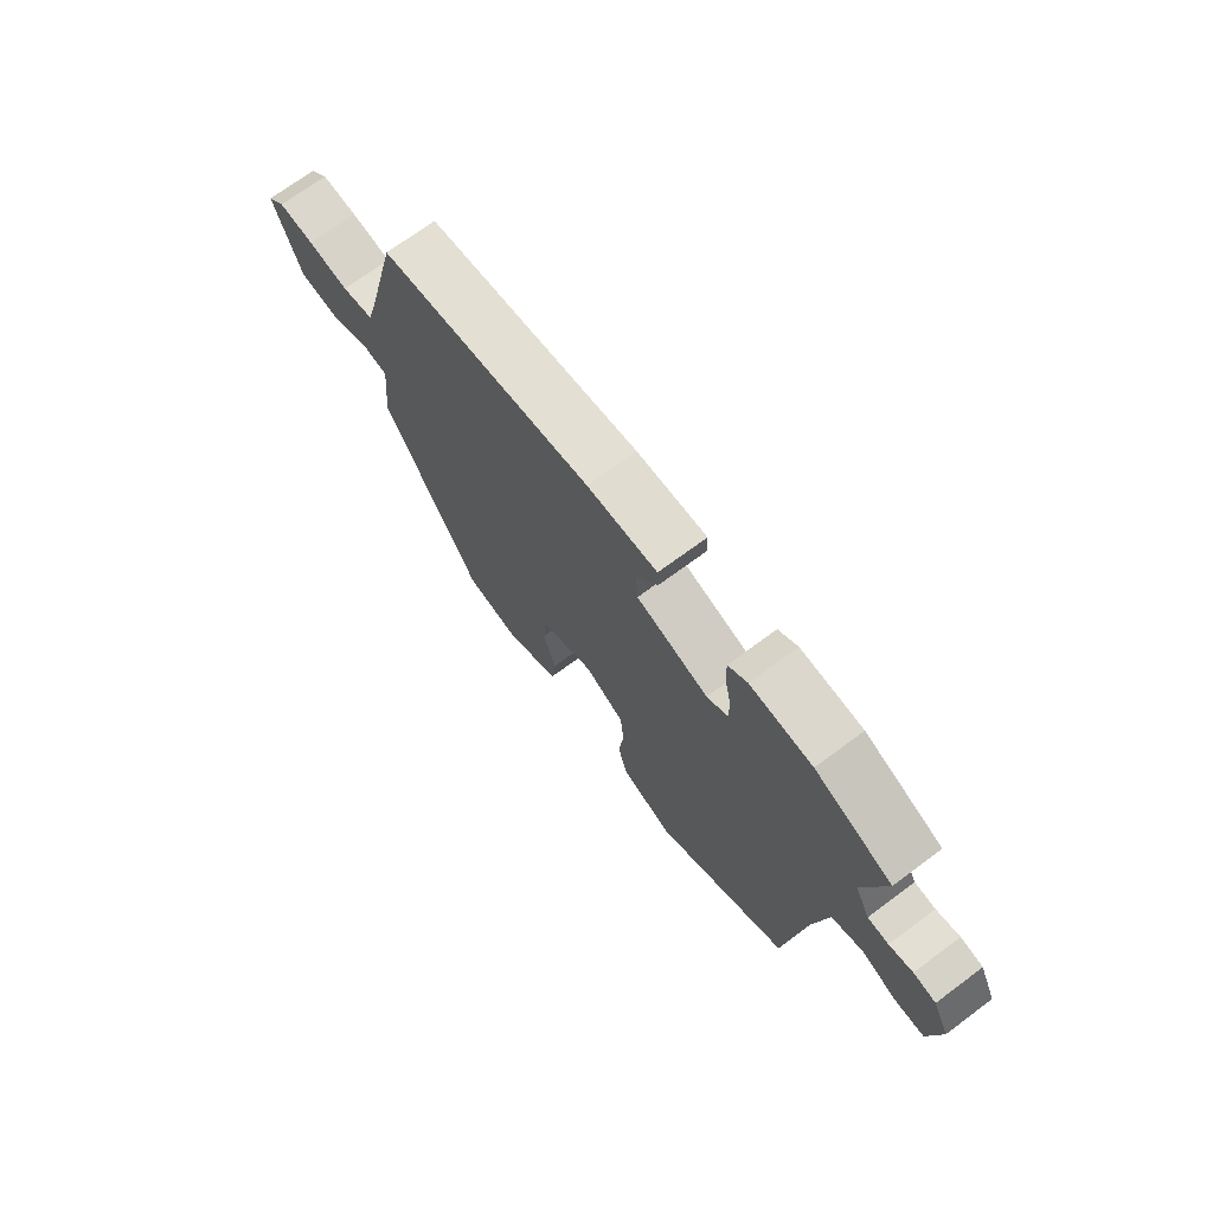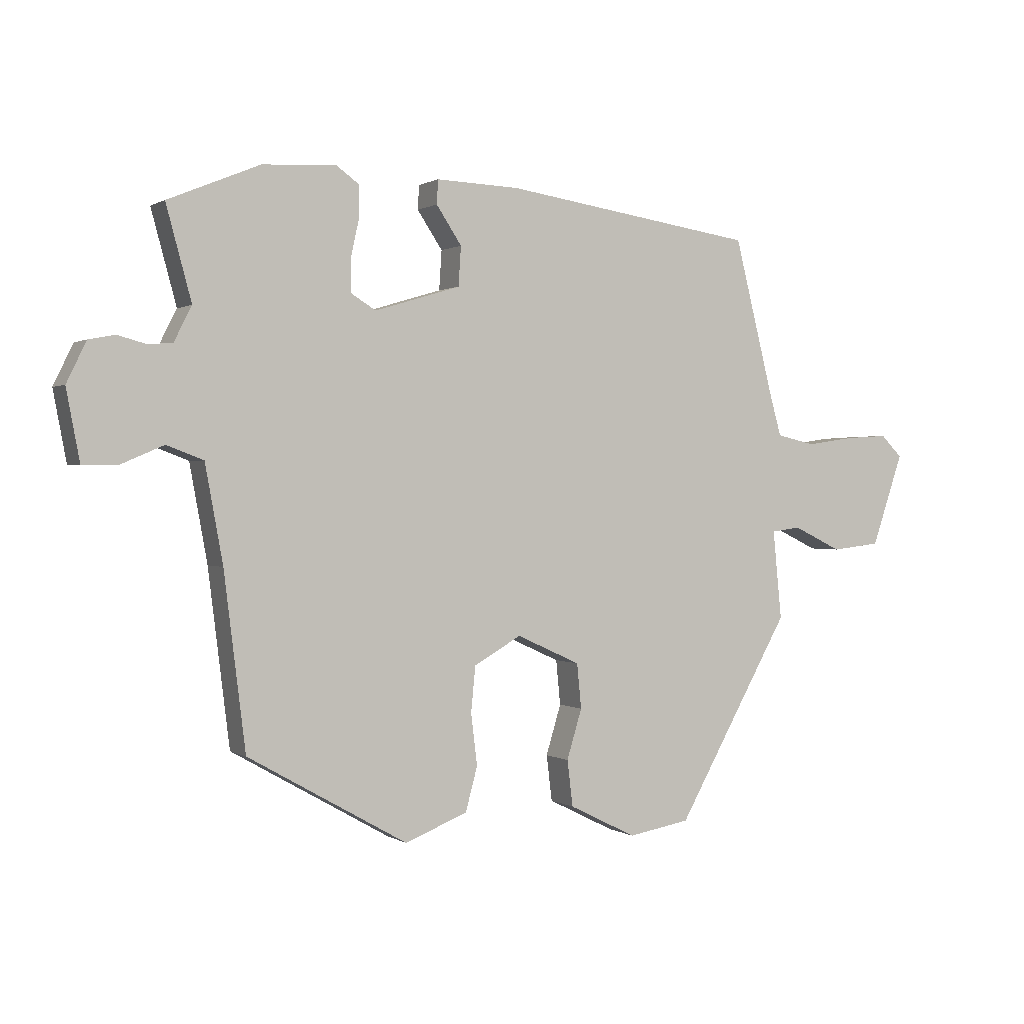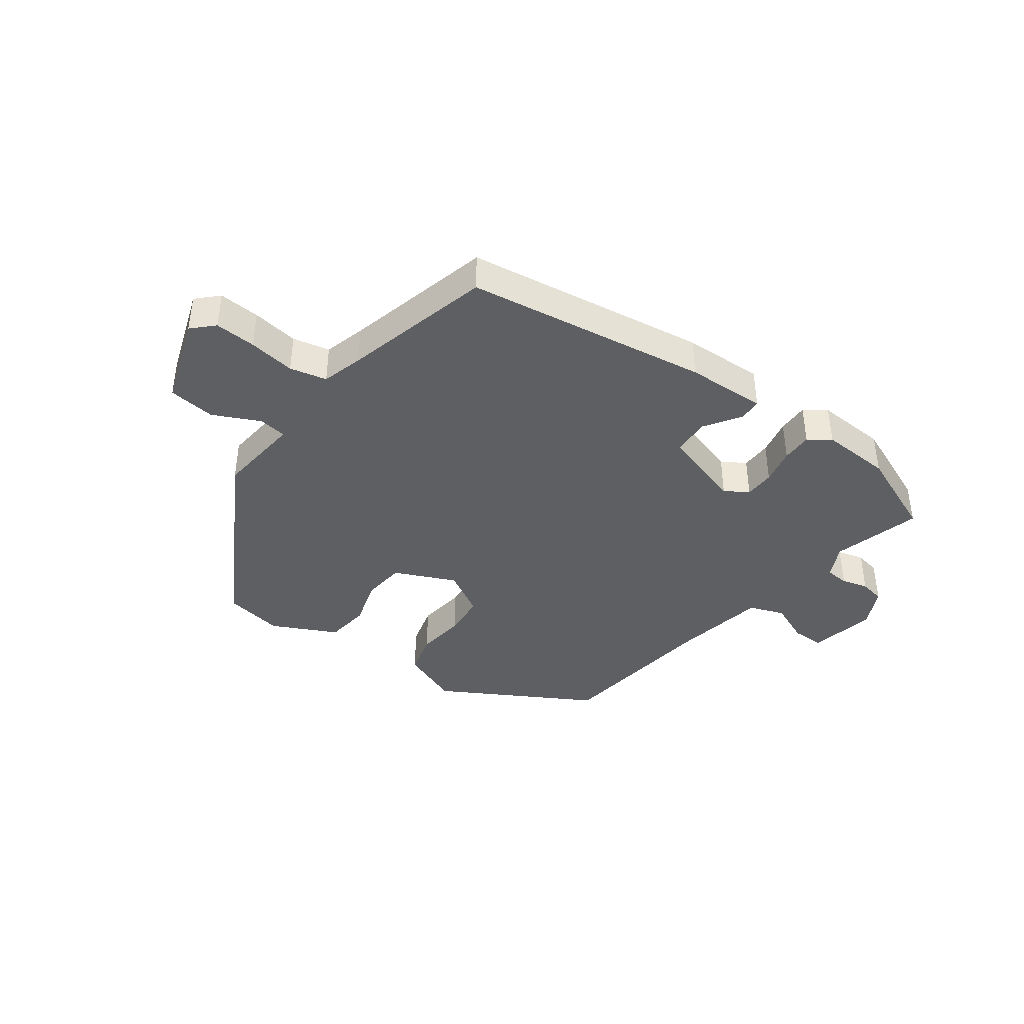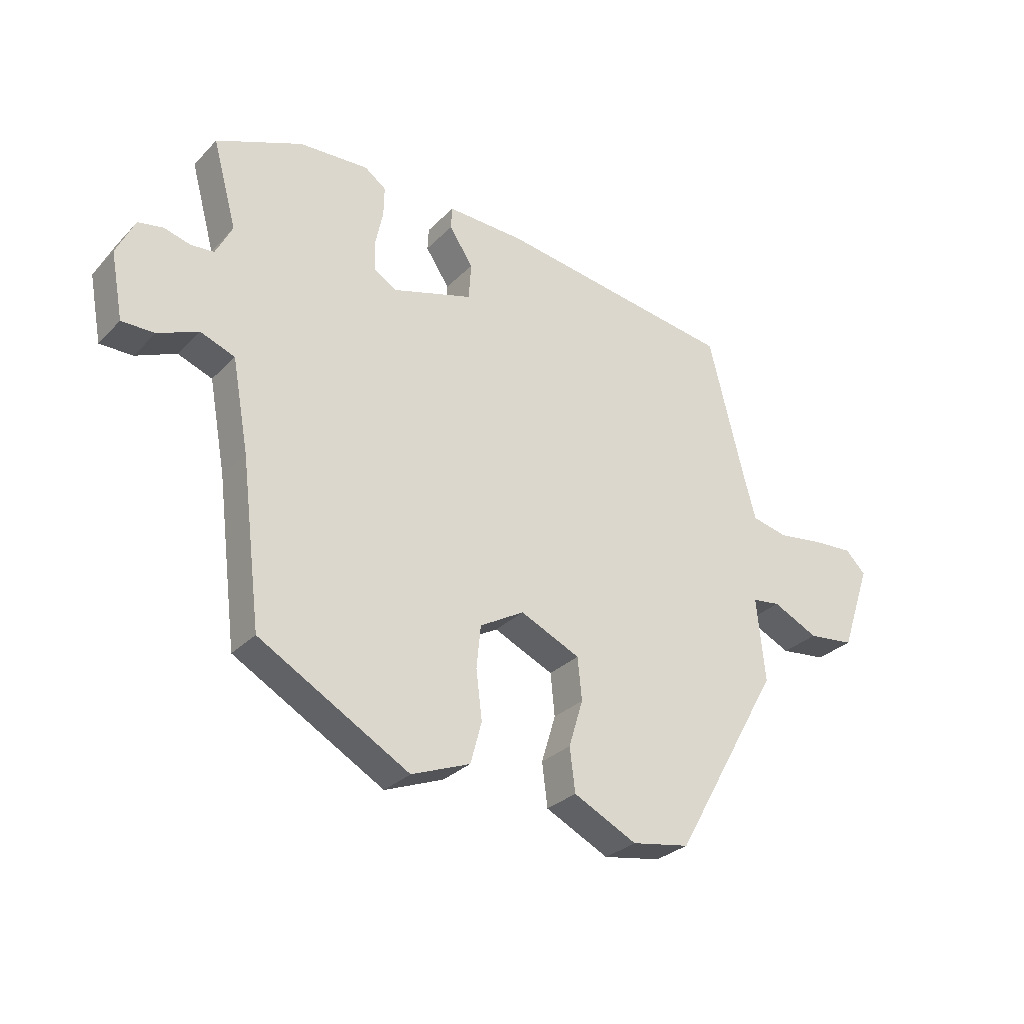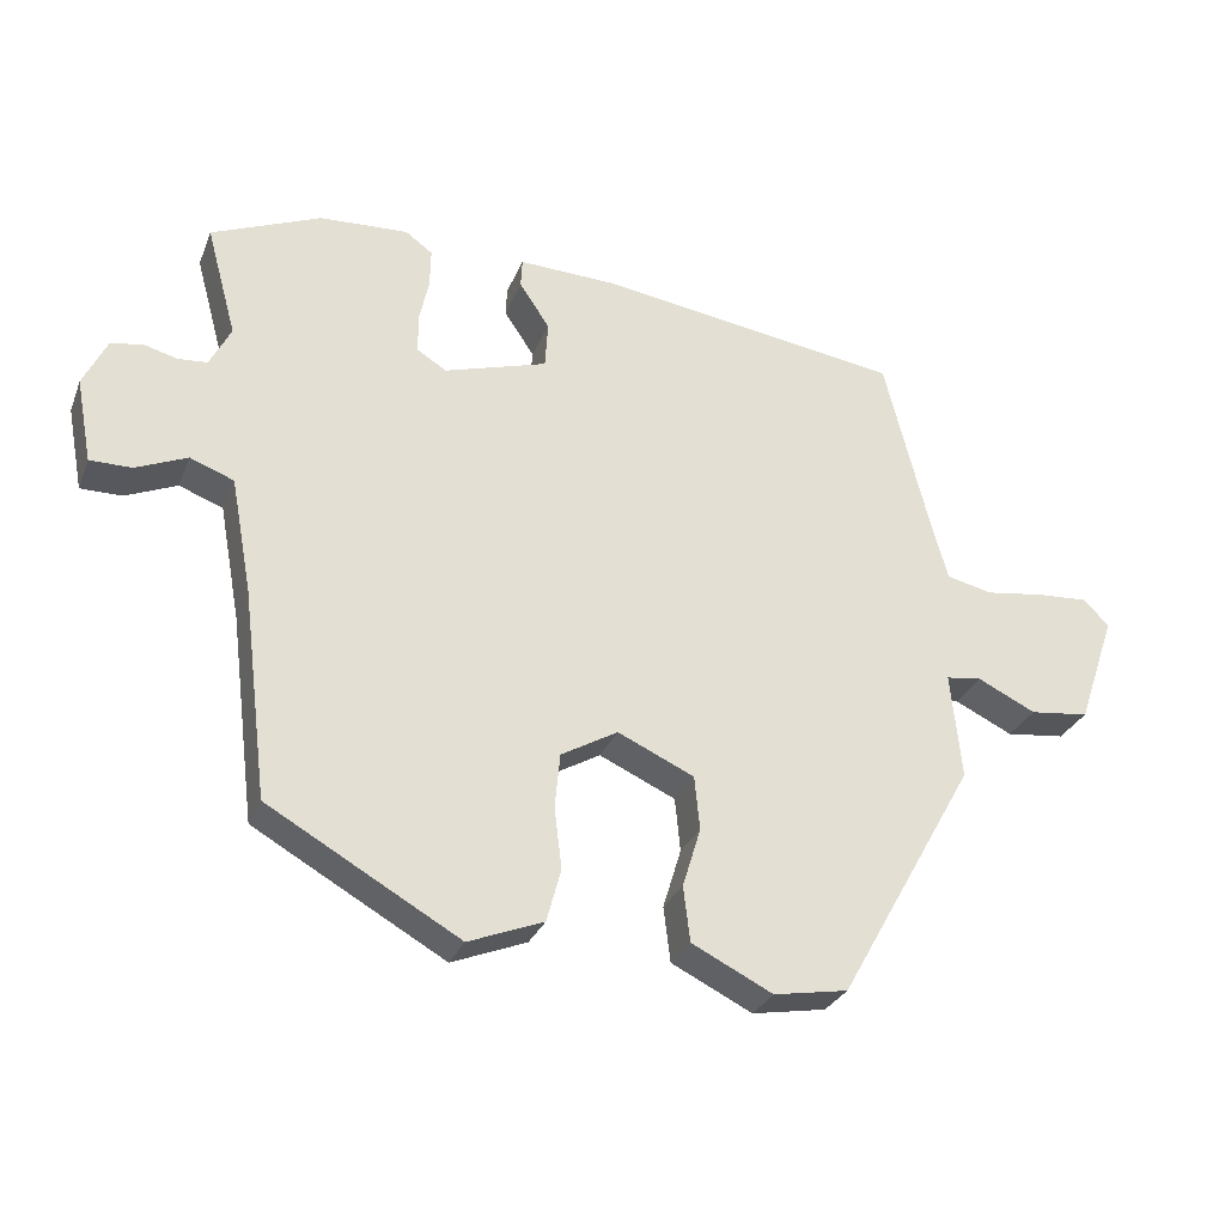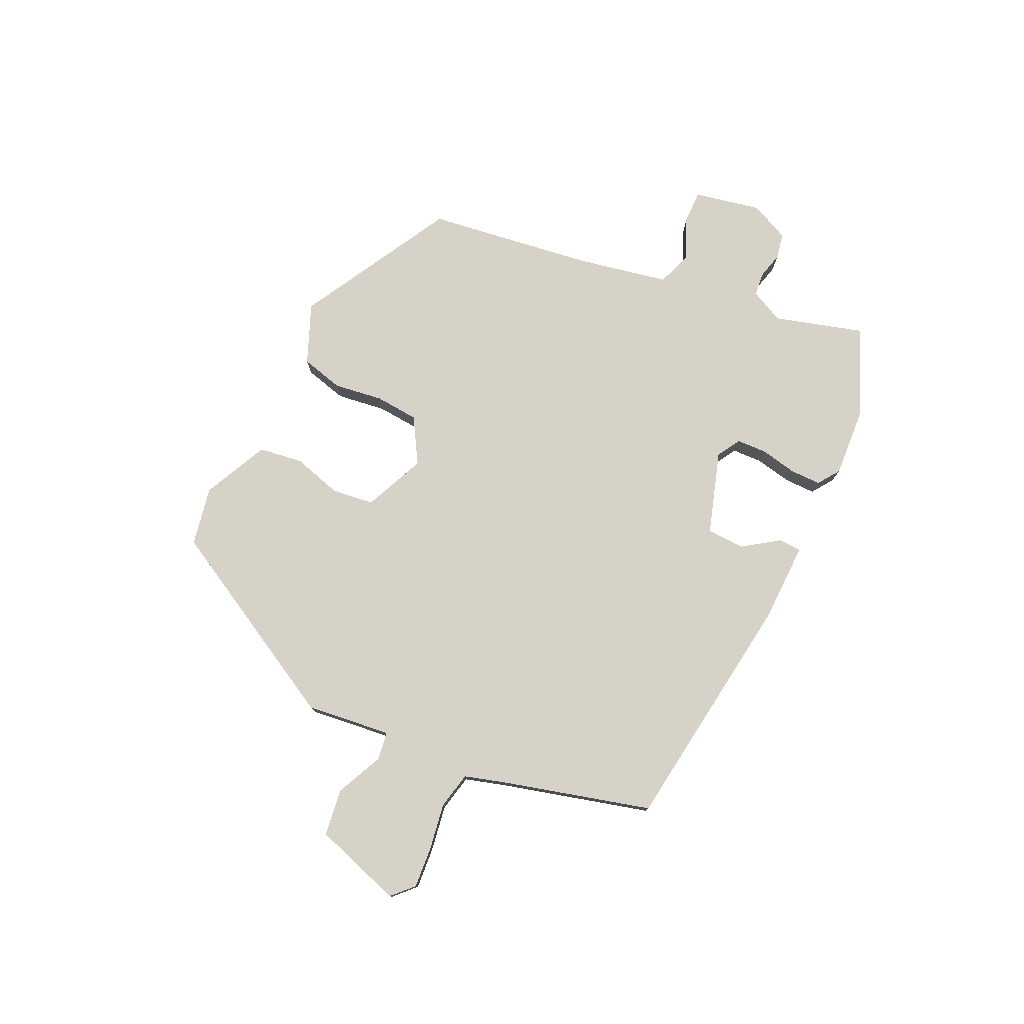
<metadata>
{"format":"obj","ext":"obj","renderer":"f3d","projection":"perspective","resolution":1024,"background":"white","views":[{"elev":70.8,"azim":53.4,"up":"+Z"},{"elev":0.7,"azim":153.4,"up":"+Z"},{"elev":-40.6,"azim":-36.3,"up":"+Y"},{"elev":-29.3,"azim":145.3,"up":"+Z"},{"elev":-28.9,"azim":160.9,"up":"+Z"},{"elev":77.6,"azim":-65.7,"up":"+Y"}]}
</metadata>
<code>
v -0.303 0.07 -0.465
v -0.484 0.07 -0.145
v -0.47 0.07 -0.004
v -0.517 0.07 0.002
v -0.594 0.07 -0.035
v -0.672 0.07 -0.026
v -0.722 0.07 0.12
v -0.688 0.07 0.154
v -0.62 0.07 0.15
v -0.543 0.07 0.139
v -0.482 0.07 0.153
v -0.463 0.07 0.221
v -0.401 0.07 0.467
v 0 0.07 0.527
v 0.132 0.07 0.532
v 0.134 0.07 0.494
v 0.094 0.07 0.434
v 0.098 0.07 0.372
v 0.234 0.07 0.331
v 0.273 0.07 0.355
v 0.274 0.07 0.405
v 0.261 0.07 0.465
v 0.26 0.07 0.516
v 0.296 0.07 0.542
v 0.413 0.07 0.536
v 0.558 0.07 0.476
v 0.518 0.07 0.329
v 0.546 0.07 0.274
v 0.585 0.07 0.271
v 0.629 0.07 0.283
v 0.671 0.07 0.275
v 0.702 0.07 0.211
v 0.681 0.07 0.1
v 0.626 0.07 0.1
v 0.558 0.07 0.129
v 0.5 0.07 0.107
v 0.472 0.07 -0.046
v 0.438 0.07 -0.321
v 0.185 0.07 -0.465
v 0.086 0.07 -0.426
v 0.067 0.07 -0.356
v 0.077 0.07 -0.275
v 0.07 0.07 -0.203
v -0.005 0.07 -0.16
v -0.106 0.07 -0.206
v -0.113 0.07 -0.277
v -0.089 0.07 -0.356
v -0.098 0.07 -0.429
v -0.205 0.07 -0.482
v -0.303 0 -0.465
v -0.484 0 -0.145
v -0.47 0 -0.004
v -0.517 0 0.002
v -0.594 0 -0.035
v -0.672 0 -0.026
v -0.722 0 0.12
v -0.688 0 0.154
v -0.62 0 0.15
v -0.543 0 0.139
v -0.482 0 0.153
v -0.463 0 0.221
v -0.401 0 0.467
v 0 0 0.527
v 0.132 0 0.532
v 0.134 0 0.494
v 0.094 0 0.434
v 0.098 0 0.372
v 0.234 0 0.331
v 0.273 0 0.355
v 0.274 0 0.405
v 0.261 0 0.465
v 0.26 0 0.516
v 0.296 0 0.542
v 0.413 0 0.536
v 0.558 0 0.476
v 0.518 0 0.329
v 0.546 0 0.274
v 0.585 0 0.271
v 0.629 0 0.283
v 0.671 0 0.275
v 0.702 0 0.211
v 0.681 0 0.1
v 0.626 0 0.1
v 0.558 0 0.129
v 0.5 0 0.107
v 0.472 0 -0.046
v 0.438 0 -0.321
v 0.185 0 -0.465
v 0.086 0 -0.426
v 0.067 0 -0.356
v 0.077 0 -0.275
v 0.07 0 -0.203
v -0.005 0 -0.16
v -0.106 0 -0.206
v -0.113 0 -0.277
v -0.089 0 -0.356
v -0.098 0 -0.429
v -0.205 0 -0.482
f 1 2 3
f 49 1 3
f 48 49 3
f 47 48 3
f 46 47 3
f 45 46 3
f 44 45 3
f 40 41 42
f 39 40 42
f 38 39 42
f 37 38 42
f 36 37 42 43
f 33 34 35
f 32 33 35
f 31 32 35
f 30 31 35
f 29 30 35
f 28 29 35 36
f 36 43 44
f 28 36 44
f 27 28 44
f 25 26 27
f 24 25 27
f 23 24 27
f 22 23 27
f 21 22 27
f 15 16 17
f 14 15 17
f 13 14 17
f 12 13 17
f 11 12 17 18
f 8 9 10
f 7 8 10
f 6 7 10
f 5 6 10
f 4 5 10
f 3 4 10 11
f 11 18 19
f 3 11 19
f 44 3 19
f 20 21 27
f 19 20 27 44
f 52 51 50
f 52 50 98
f 52 98 97
f 52 97 96
f 52 96 95
f 52 95 94
f 52 94 93
f 91 90 89
f 91 89 88
f 91 88 87
f 91 87 86
f 92 91 86 85
f 84 83 82
f 84 82 81
f 84 81 80
f 84 80 79
f 84 79 78
f 85 84 78 77
f 93 92 85
f 93 85 77
f 93 77 76
f 76 75 74
f 76 74 73
f 76 73 72
f 76 72 71
f 76 71 70
f 66 65 64
f 66 64 63
f 66 63 62
f 66 62 61
f 67 66 61 60
f 59 58 57
f 59 57 56
f 59 56 55
f 59 55 54
f 59 54 53
f 60 59 53 52
f 68 67 60
f 68 60 52
f 68 52 93
f 76 70 69
f 93 76 69 68
f 1 50 51 2
f 2 51 52 3
f 3 52 53 4
f 4 53 54 5
f 5 54 55 6
f 6 55 56 7
f 7 56 57 8
f 8 57 58 9
f 9 58 59 10
f 10 59 60 11
f 11 60 61 12
f 12 61 62 13
f 13 62 63 14
f 14 63 64 15
f 15 64 65 16
f 16 65 66 17
f 17 66 67 18
f 18 67 68 19
f 19 68 69 20
f 20 69 70 21
f 21 70 71 22
f 22 71 72 23
f 23 72 73 24
f 24 73 74 25
f 25 74 75 26
f 26 75 76 27
f 27 76 77 28
f 28 77 78 29
f 29 78 79 30
f 30 79 80 31
f 31 80 81 32
f 32 81 82 33
f 33 82 83 34
f 34 83 84 35
f 35 84 85 36
f 36 85 86 37
f 37 86 87 38
f 38 87 88 39
f 39 88 89 40
f 40 89 90 41
f 41 90 91 42
f 42 91 92 43
f 43 92 93 44
f 44 93 94 45
f 45 94 95 46
f 46 95 96 47
f 47 96 97 48
f 48 97 98 49
f 49 98 50 1

</code>
